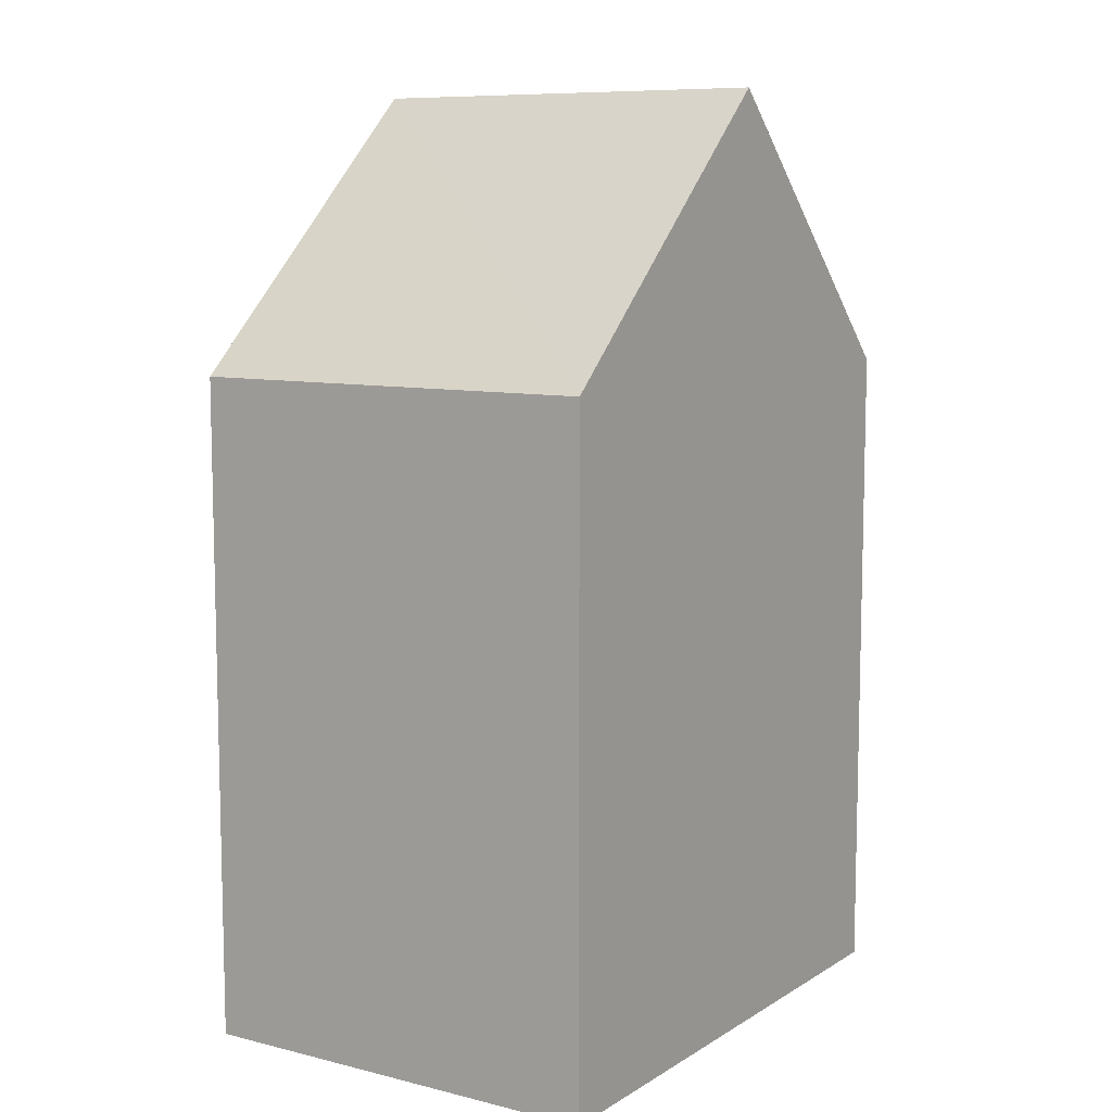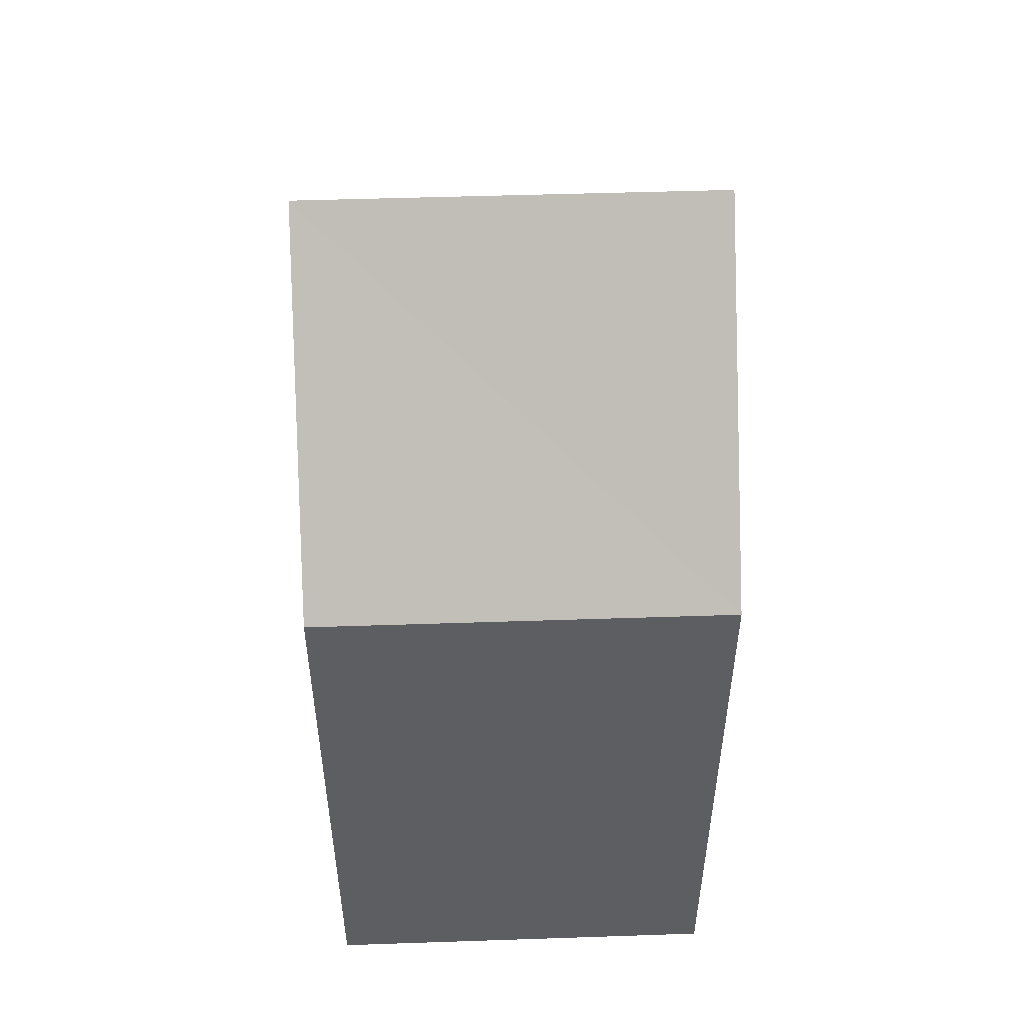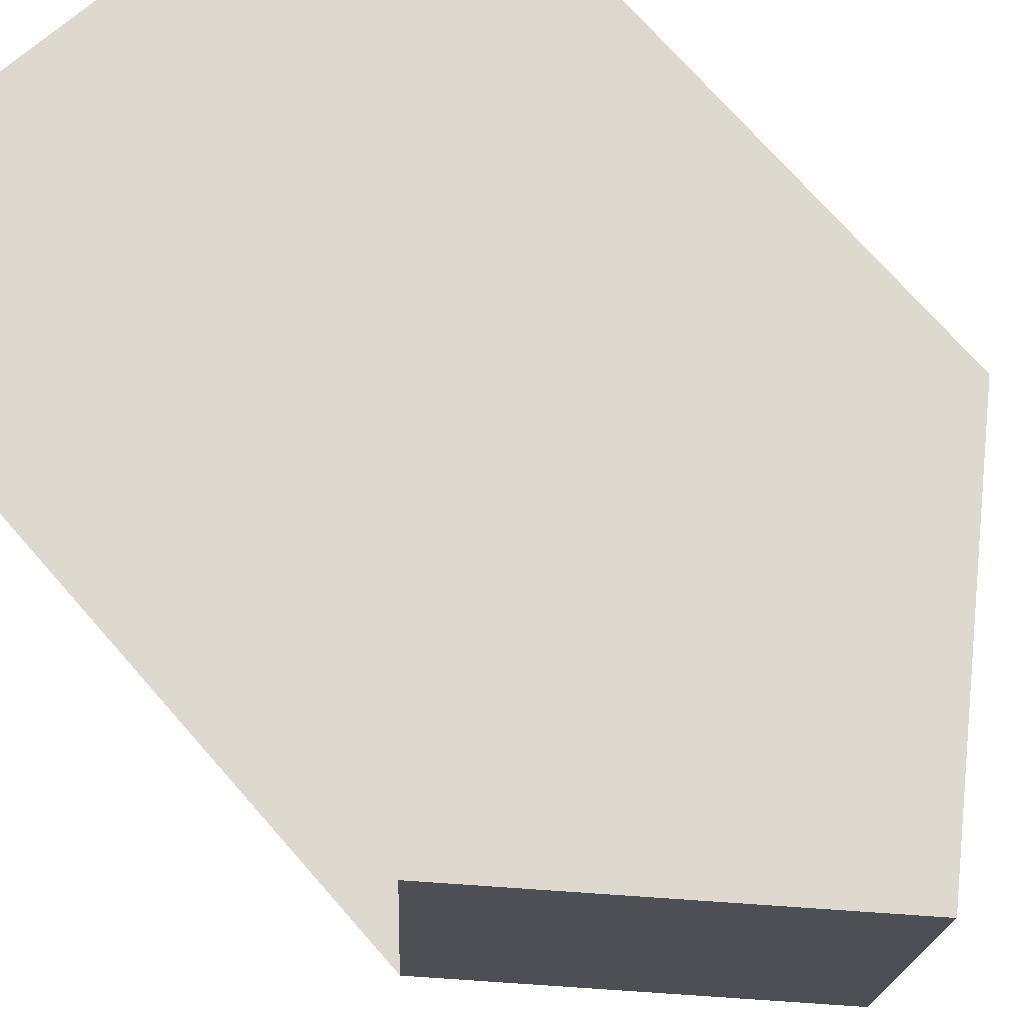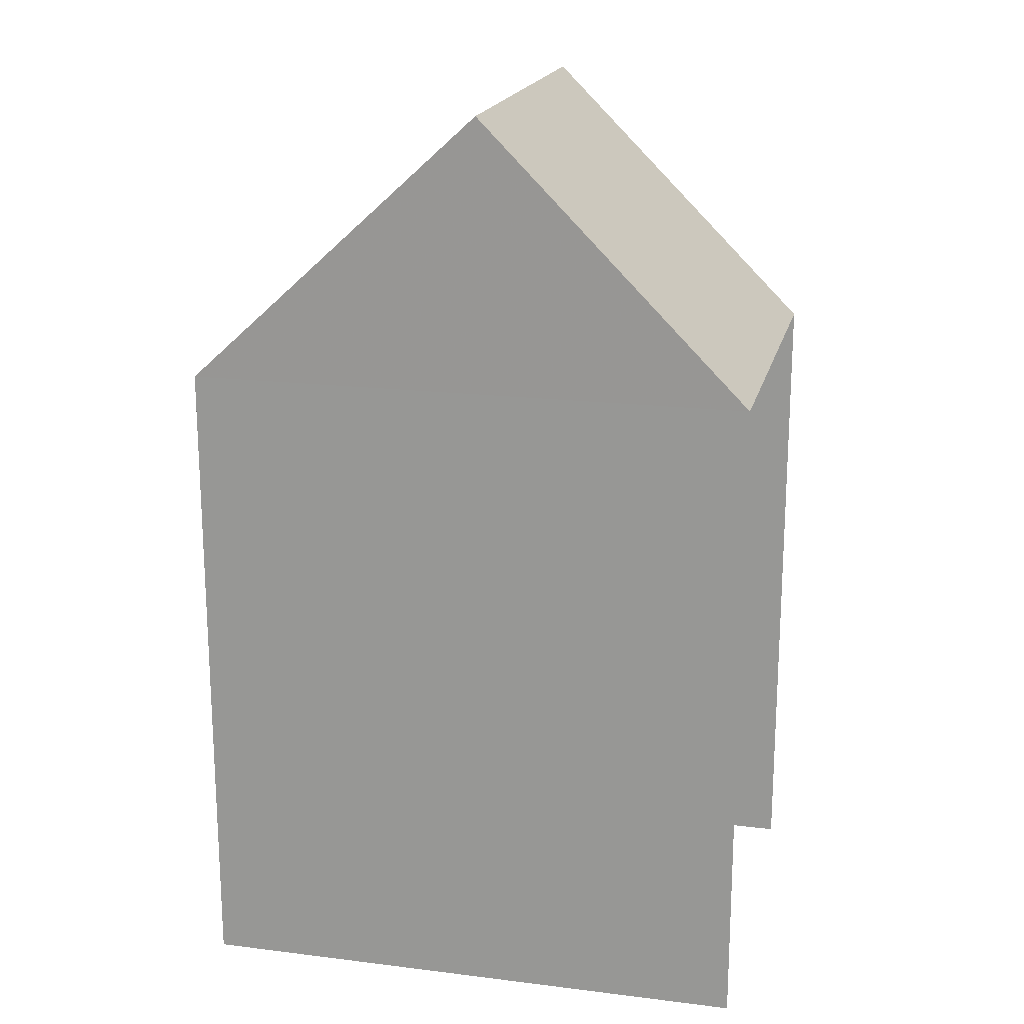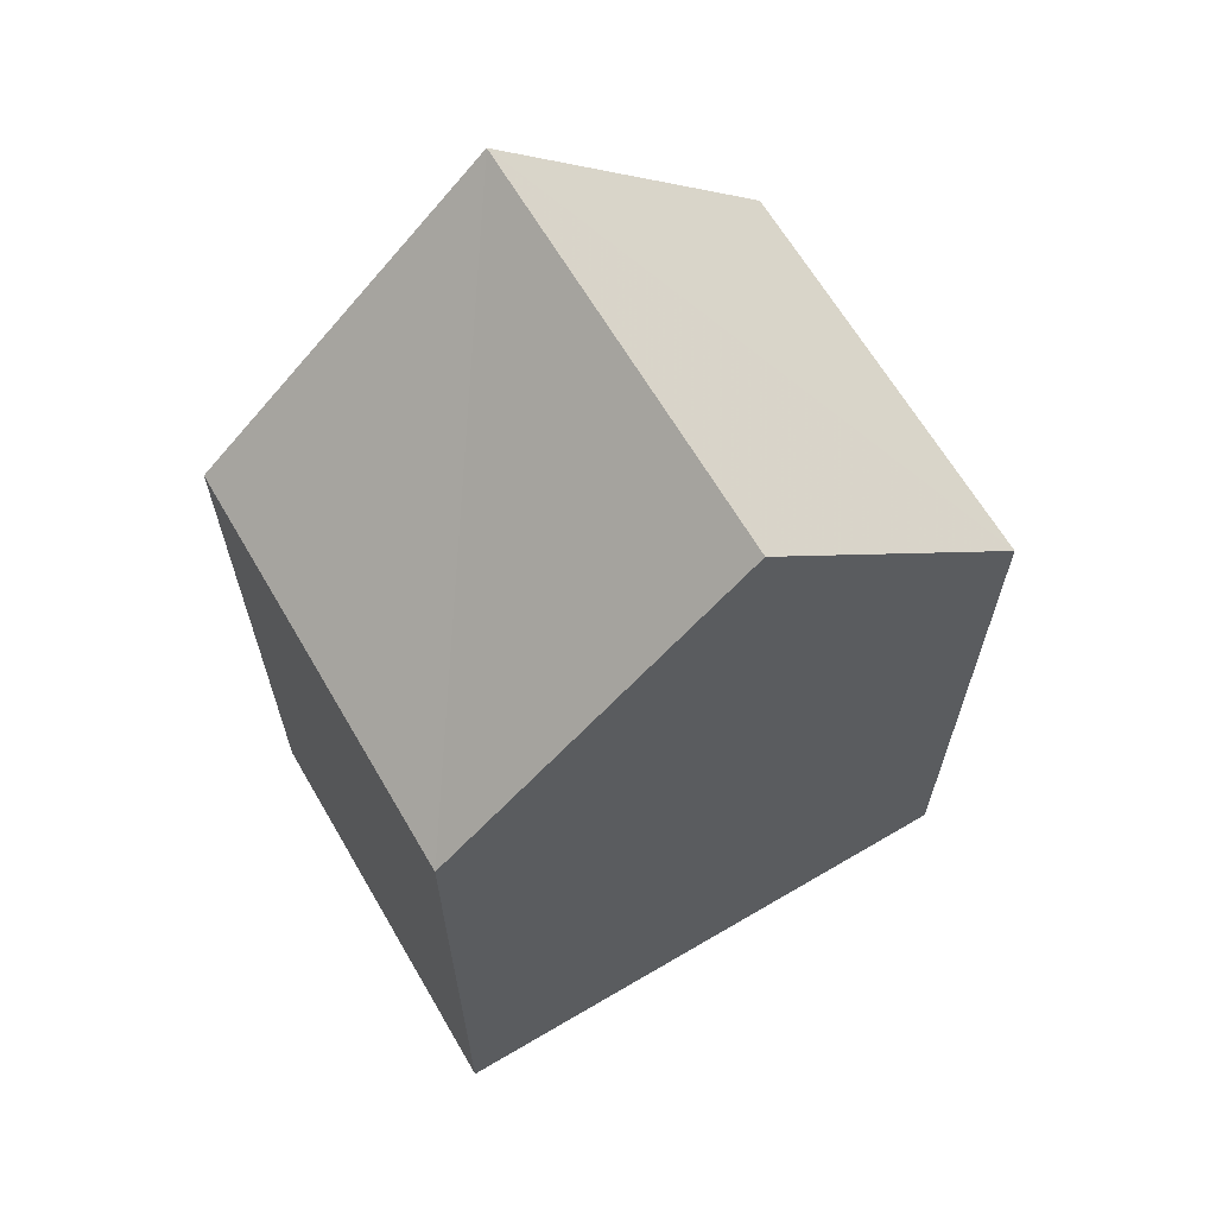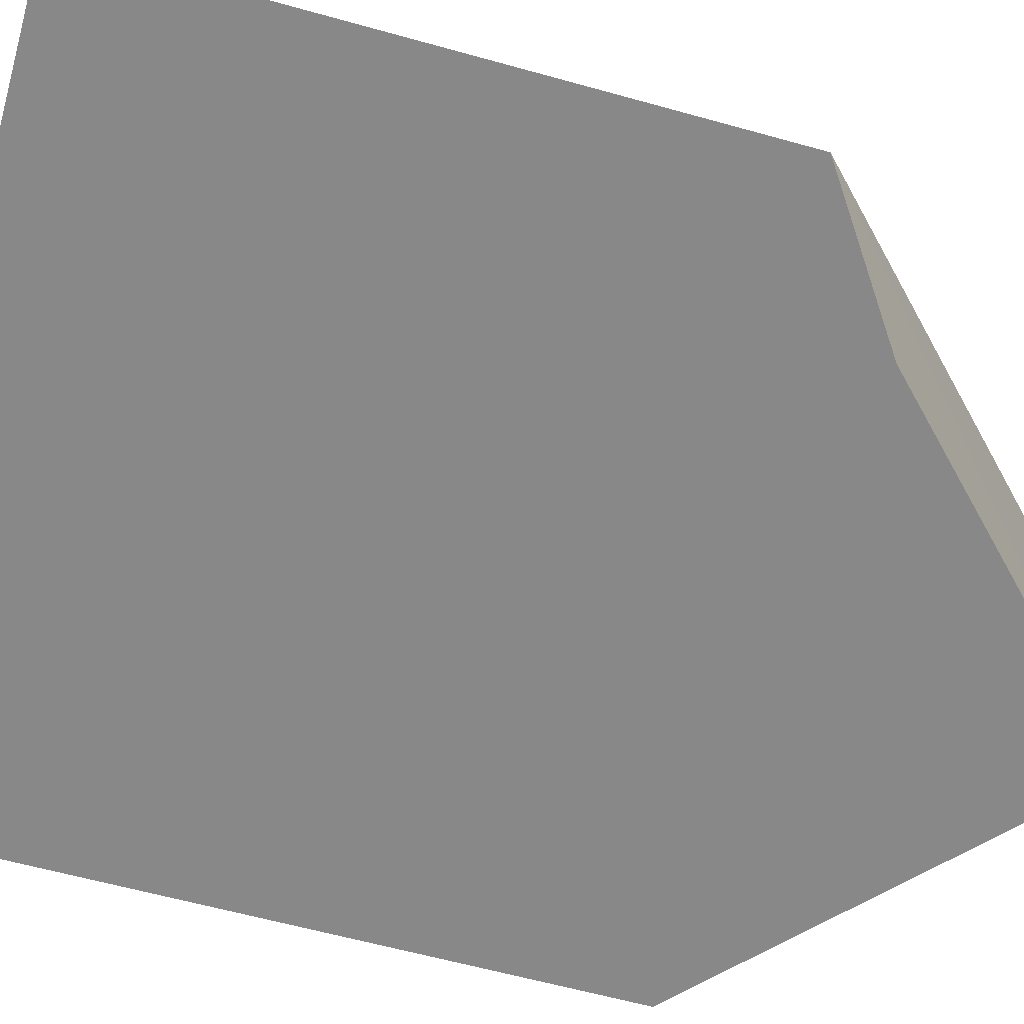
<metadata>
{"format":"obj","ext":"obj","renderer":"f3d","projection":"perspective","resolution":1024,"background":"white","views":[{"elev":8.9,"azim":120.6,"up":"+Z"},{"elev":51.4,"azim":85.4,"up":"+Z"},{"elev":73.6,"azim":-41.4,"up":"+Y"},{"elev":18.7,"azim":-169.1,"up":"+Z"},{"elev":65.0,"azim":147.2,"up":"+Z"},{"elev":-60.4,"azim":-106.0,"up":"+Y"}]}
</metadata>
<code>
v -3.721e+05 -1.039e+05 31.88
v -3.721e+05 -1.039e+05 31.88
v -3.721e+05 -1.039e+05 31.88
v -3.721e+05 -1.039e+05 31.88
v -3.721e+05 -1.039e+05 38.97
v -3.721e+05 -1.039e+05 38.97
v -3.721e+05 -1.039e+05 41.9
v -3.721e+05 -1.039e+05 41.9
v -3.721e+05 -1.039e+05 38.97
v -3.721e+05 -1.039e+05 38.97
f 1 2 3
f 1 4 2
f 5 2 4
f 6 5 4
f 5 6 7
f 8 5 7
f 7 9 8
f 7 10 9
f 9 1 3
f 9 10 1
f 4 1 6
f 6 10 7
f 6 1 10
f 9 3 5
f 9 5 8
f 3 2 5

</code>
